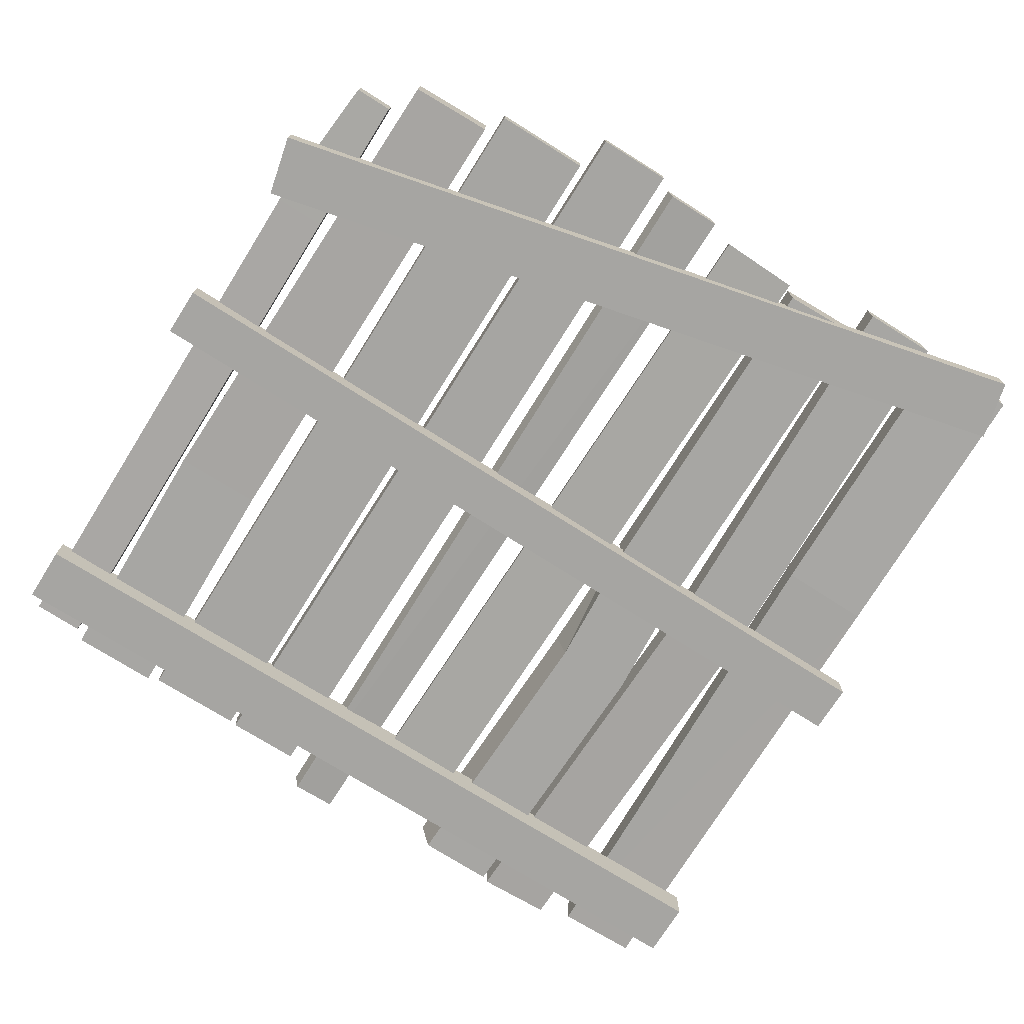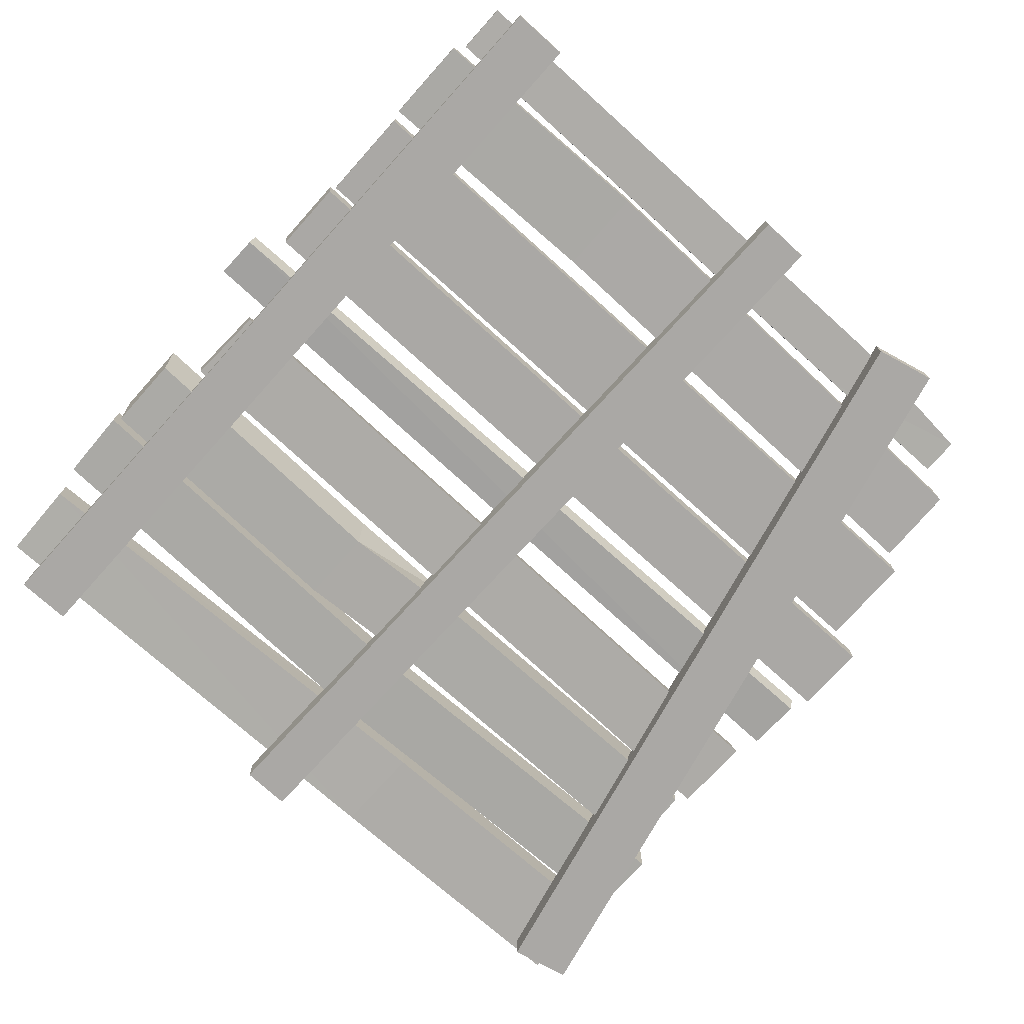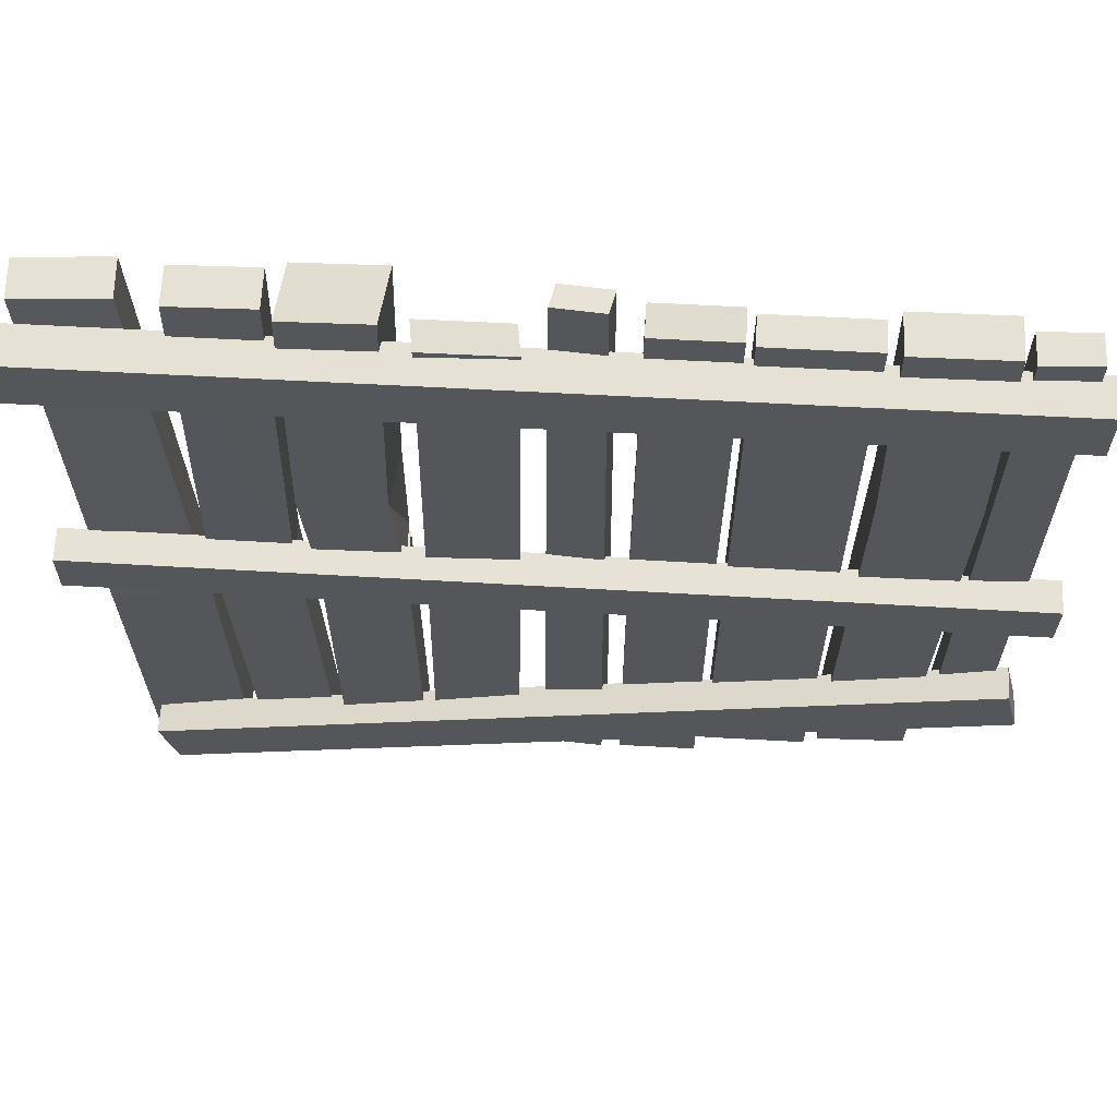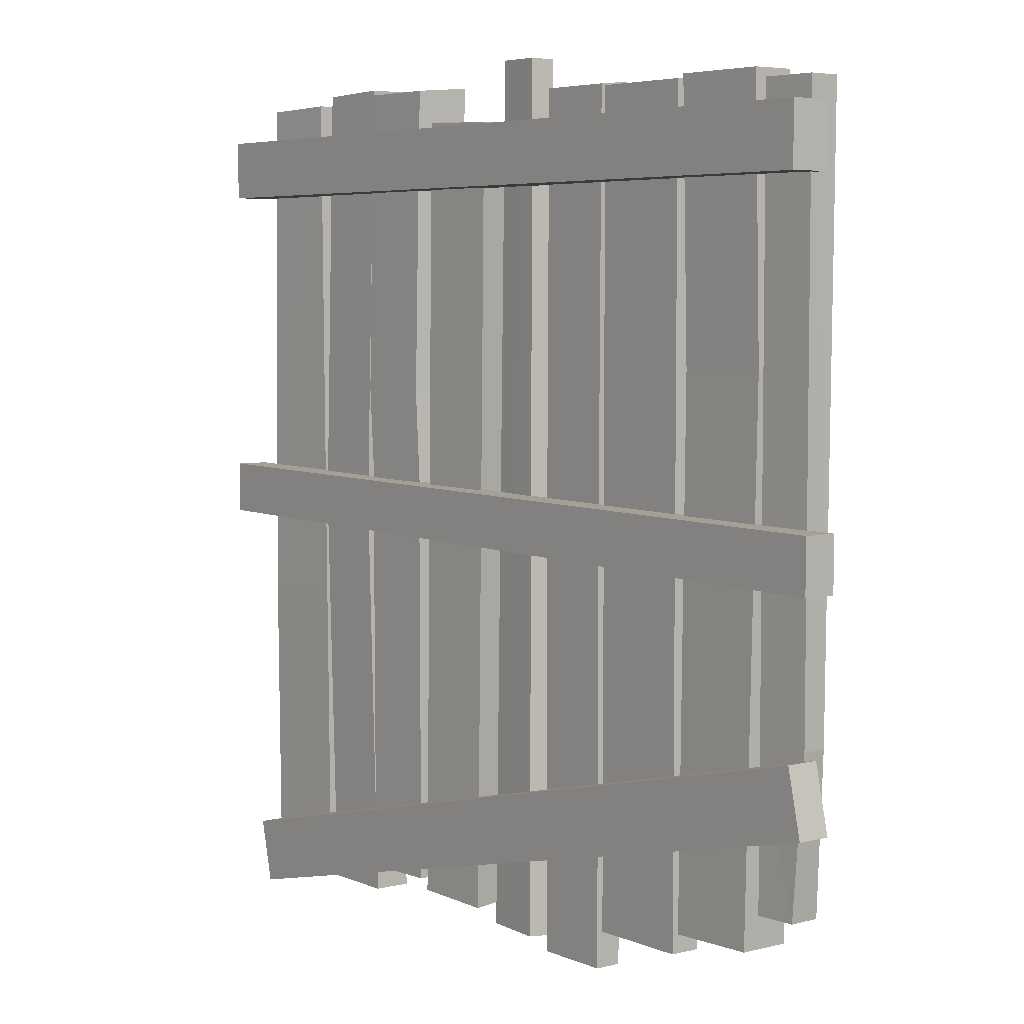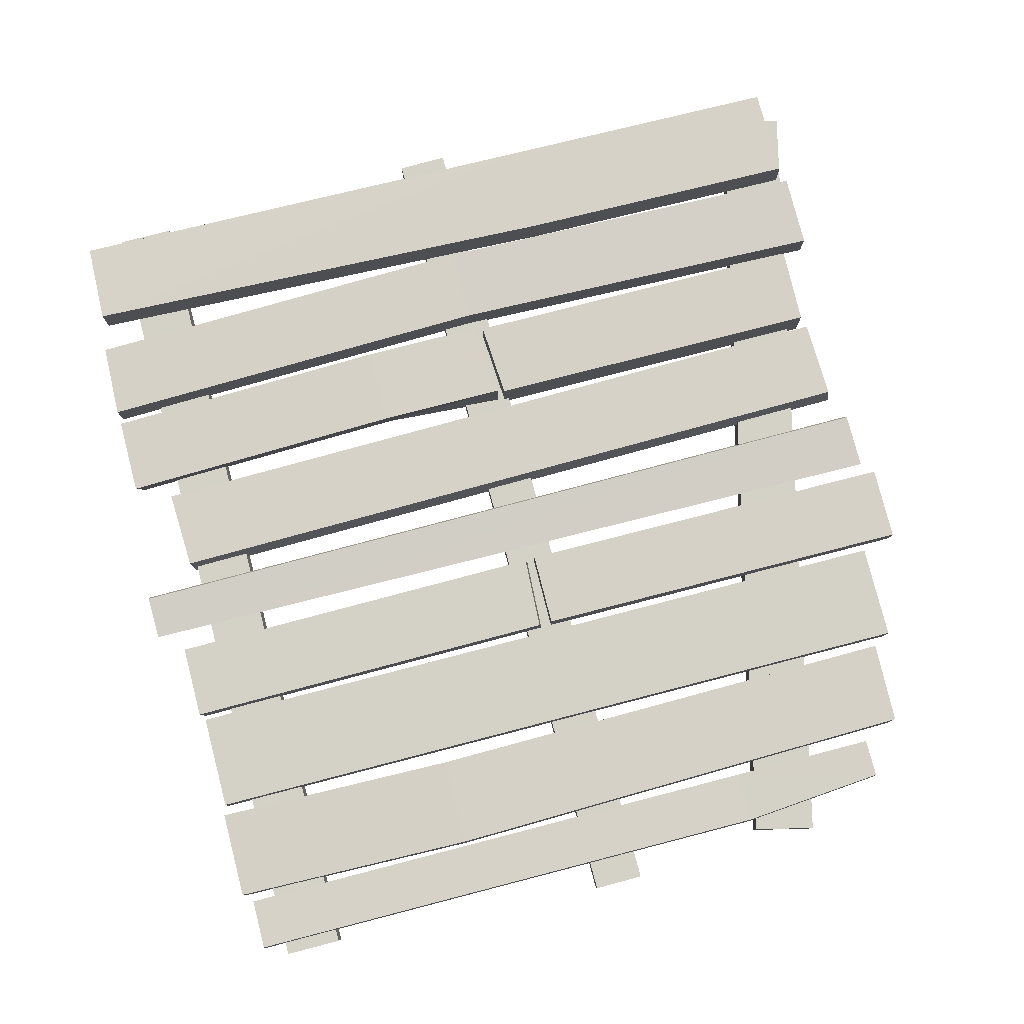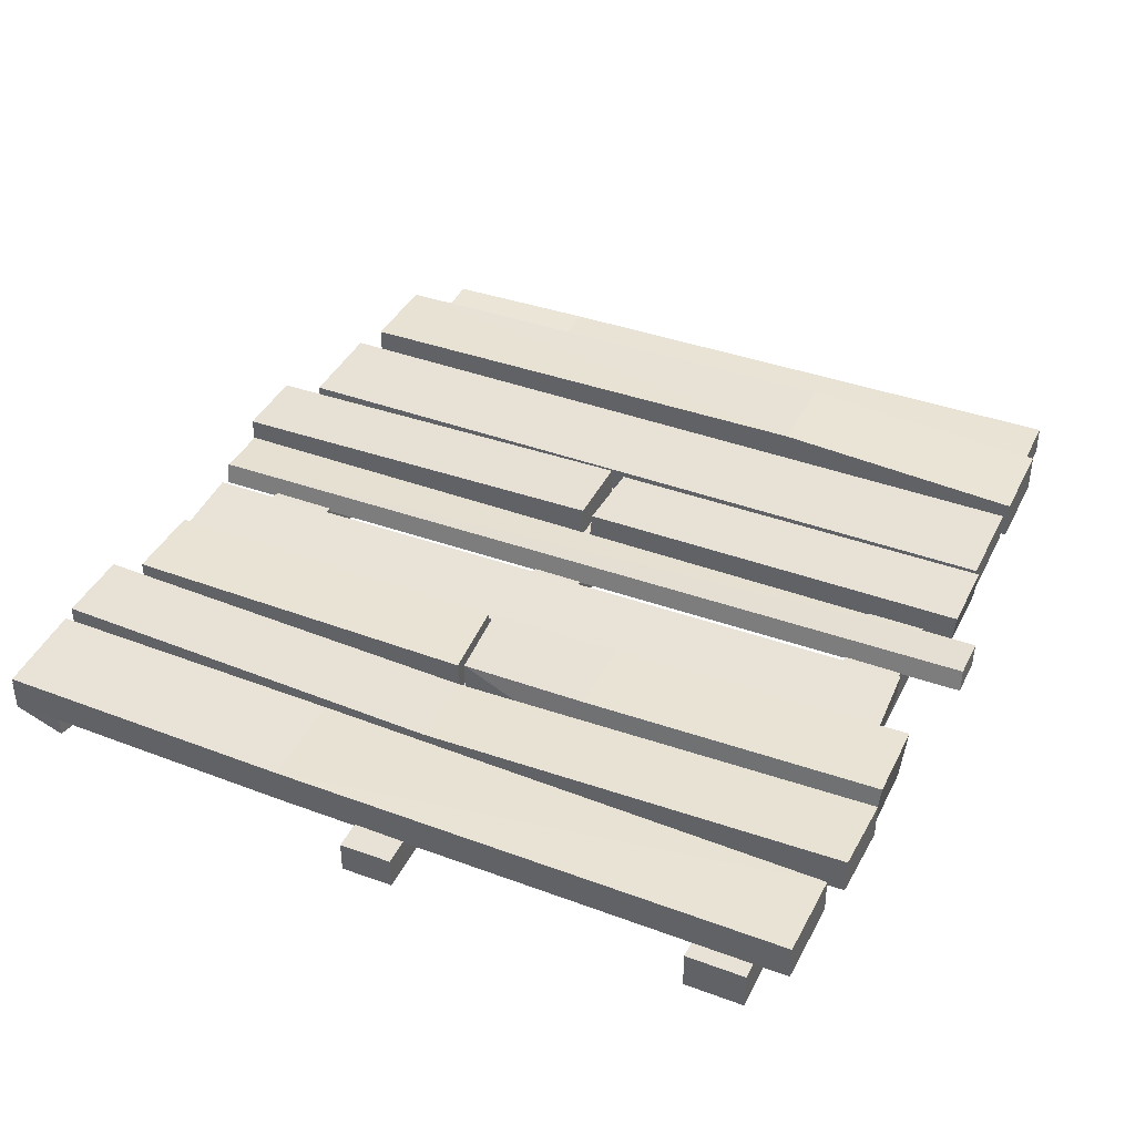
<metadata>
{"format":"obj","ext":"obj","renderer":"f3d","projection":"perspective","resolution":1024,"background":"white","views":[{"elev":-73.8,"azim":148.0,"up":"+Y"},{"elev":-75.1,"azim":48.1,"up":"+Y"},{"elev":64.2,"azim":3.1,"up":"+Z"},{"elev":5.3,"azim":52.5,"up":"+Z"},{"elev":79.8,"azim":75.5,"up":"+Y"},{"elev":40.3,"azim":-65.4,"up":"+Y"}]}
</metadata>
<code>
o Cube.001_Cube.015
v -0.7796 0.04012 -1.026
v -0.7764 -0.04883 -1.026
v -0.8038 0.05868 0.9368
v -0.801 -0.03027 0.9369
v -0.5526 0.04824 -1.028
v -0.5494 -0.0407 -1.028
v -0.6042 0.0668 0.9423
v -0.6014 -0.02214 0.9424
v -0.09313 0.002854 -0.9847
v -0.08377 -0.06505 -0.9896
v -0.06615 0.002854 0.8768
v -0.05679 -0.06505 0.8718
v 0.107 0.008579 -0.9908
v 0.1163 -0.05932 -0.9958
v 0.1339 0.008579 0.8679
v 0.1432 -0.05932 0.863
v -0.3098 0.05683 -0.06933
v -0.3079 -0.05998 -0.06946
v -0.2897 0.06066 0.9603
v -0.3081 -0.05998 0.9508
v -0.1187 0.05998 -0.08258
v -0.1168 -0.05683 -0.08271
v -0.09818 0.06382 0.9603
v -0.1166 -0.05683 0.9508
v 0.1889 0.000658 -1.022
v 0.1772 -0.05103 -1.02
v 0.2033 0.01768 1
v 0.1915 -0.034 1.002
v 0.3278 -0.006548 -1.024
v 0.316 -0.05823 -1.022
v 0.3132 0.01047 0.9985
v 0.3014 -0.04121 1
v 0.3617 0.01751 -1.049
v 0.3617 -0.0445 -1.049
v 0.3623 0.02691 -0.0387
v 0.3618 -0.0445 -0.04524
v 0.5462 0.01751 -1.049
v 0.5462 -0.0445 -1.049
v 0.5466 0.02691 -0.03058
v 0.5461 -0.0445 -0.03713
v -0.5134 0.0445 -1.038
v -0.5134 -0.0445 -1.038
v -0.5133 0.0445 0.9588
v -0.5133 -0.0445 0.9588
v -0.3289 0.0445 -1.038
v -0.3289 -0.0445 -1.038
v -0.3289 0.0445 0.9647
v -0.3289 -0.0445 0.9647
v 0.5697 0.02132 -0.9587
v 0.5697 -0.04911 -0.9587
v 0.5697 0.02131 0.9218
v 0.5697 -0.04911 0.9218
v 0.8085 0.02132 -0.9587
v 0.8085 -0.04911 -0.9587
v 0.8085 0.02131 0.9218
v 0.8085 -0.04911 0.9218
v 0.8361 0.05681 -0.9066
v 0.837 -0.05895 -0.9065
v 0.8361 0.03629 0.9289
v 0.837 -0.05895 0.9289
v 1.042 0.05895 -0.9021
v 1.043 -0.05681 -0.9021
v 1.055 0.03842 0.9289
v 1.056 -0.05681 0.9289
v 1.079 0.01949 -0.816
v 1.081 -0.05255 -0.816
v 1.079 0.01949 0.907
v 1.081 -0.05255 0.907
v 1.174 0.0243 -0.816
v 1.176 -0.04775 -0.816
v 1.205 0.0243 0.907
v 1.207 -0.04775 0.907
v -0.8386 -0.03359 0.8539
v -0.8386 -0.1257 0.8539
v -0.8386 -0.03359 0.7132
v -0.8386 -0.1257 0.7132
v 1.238 -0.03359 0.8539
v 1.238 -0.1257 0.8539
v 1.238 -0.03359 0.7132
v 1.238 -0.1257 0.7132
v -0.8563 -0.04102 0.01648
v -0.8563 -0.1183 0.01648
v -0.8576 -0.04102 -0.1072
v -0.8576 -0.1183 -0.1072
v 1.278 -0.04102 -0.00314
v 1.278 -0.1183 -0.00314
v 1.277 -0.04102 -0.1268
v 1.277 -0.1183 -0.1268
v -0.7591 -0.04102 -0.9287
v -0.7591 -0.1183 -0.9287
v -0.7239 -0.04102 -1.08
v -0.7239 -0.1183 -1.08
v 1.234 -0.04102 -0.4678
v 1.234 -0.1183 -0.4678
v 1.269 -0.04102 -0.6189
v 1.269 -0.1183 -0.6189
v -0.7895 0.04033 -0.3026
v -0.7863 -0.04861 -0.3026
v -0.5625 0.04845 -0.3045
v -0.5593 -0.04049 -0.3045
v -0.3098 0.06066 0.2389
v -0.3282 -0.05998 0.2294
v -0.1183 0.06382 0.2389
v -0.1367 -0.05683 0.2294
v -0.5404 0.03935 -0.0589
v -0.5404 -0.04965 -0.0589
v -0.3558 0.03935 -0.0589
v -0.3558 -0.04965 -0.0589
v 0.3673 -0.0445 0.9272
v 0.3678 0.02691 0.9337
v 0.5523 0.02691 0.9337
v 0.5518 -0.0445 0.9272
v 0.3617 -0.0445 -0.06447
v 0.3617 0.03615 -0.06456
v 0.5462 0.03615 -0.06456
v 0.5462 -0.0445 -0.06448
v 0.8491 0.05944 0.3114
v 0.8501 -0.05632 0.3114
v 1.068 0.06157 0.3128
v 1.069 -0.05419 0.3128
v -0.3059 0.04889 -0.08728
v -0.304 -0.06792 -0.08742
v -0.1149 0.05204 -0.1005
v -0.113 -0.06477 -0.1007
v -0.3059 0.04669 -0.08728
v -0.304 -0.06792 -0.08742
v -0.113 -0.06477 -0.1007
v -0.1149 0.04984 -0.1005
v -0.3035 0.04889 -0.9702
v -0.3016 -0.06792 -0.9702
v -0.1101 -0.06477 -0.966
v -0.112 0.05204 -0.966
v 1.079 0.004668 -0.4545
v 1.081 -0.05255 -0.4545
v 1.205 0.009469 -0.4545
v 1.207 -0.04775 -0.4545
v -0.8386 -0.03359 0.8539
v 1.238 -0.03359 0.8539
v -0.7239 -0.04102 -1.08
v 1.269 -0.04102 -0.6189
f 97 4 3
f 3 8 7
f 100 5 99
f 6 1 5
f 99 1 97
f 100 2 6
f 10 11 9
f 12 15 11
f 15 14 13
f 13 10 9
f 11 13 9
f 12 14 16
f 102 19 101
f 19 24 23
f 104 21 103
f 21 18 17
f 103 17 101
f 104 18 22
f 25 28 27
f 28 31 27
f 32 29 31
f 29 26 25
f 31 25 27
f 32 26 30
f 33 113 114
f 36 112 109
f 116 37 115
f 37 34 33
f 115 33 114
f 116 34 38
f 105 44 43
f 44 47 43
f 107 46 45
f 45 42 41
f 107 41 105
f 108 42 46
f 50 51 49
f 52 55 51
f 55 54 53
f 53 50 49
f 55 49 51
f 56 50 54
f 118 59 117
f 60 63 59
f 120 61 119
f 61 58 57
f 117 61 57
f 118 62 120
f 133 68 67
f 67 72 71
f 135 70 69
f 70 65 69
f 133 69 65
f 134 70 136
f 73 76 75
f 76 79 75
f 80 77 79
f 77 74 73
f 75 77 73
f 76 78 80
f 81 84 83
f 84 87 83
f 88 85 87
f 85 82 81
f 87 81 83
f 88 82 86
f 90 91 89
f 92 95 91
f 95 94 93
f 93 90 89
f 91 93 89
f 92 94 96
f 8 98 100
f 7 97 3
f 8 99 7
f 1 98 97
f 20 104 24
f 19 103 101
f 23 104 103
f 17 102 101
f 44 108 48
f 43 107 105
f 48 107 47
f 42 105 41
f 109 111 110
f 36 110 35
f 40 111 112
f 35 111 39
f 113 115 114
f 39 36 35
f 64 118 120
f 63 117 59
f 63 120 119
f 57 118 117
f 123 122 124
f 128 129 125
f 124 128 123
f 123 125 121
f 122 125 126
f 122 127 124
f 132 130 129
f 125 130 126
f 127 130 131
f 128 131 132
f 72 134 136
f 71 133 67
f 72 135 71
f 66 133 65
f 97 98 4
f 3 4 8
f 100 6 5
f 6 2 1
f 99 5 1
f 100 98 2
f 10 12 11
f 12 16 15
f 15 16 14
f 13 14 10
f 11 15 13
f 12 10 14
f 102 20 19
f 19 20 24
f 104 22 21
f 21 22 18
f 103 21 17
f 104 102 18
f 25 26 28
f 28 32 31
f 32 30 29
f 29 30 26
f 31 29 25
f 32 28 26
f 33 34 113
f 36 40 112
f 116 38 37
f 37 38 34
f 115 37 33
f 116 113 34
f 105 106 44
f 44 48 47
f 107 108 46
f 45 46 42
f 107 45 41
f 108 106 42
f 50 52 51
f 52 56 55
f 55 56 54
f 53 54 50
f 55 53 49
f 56 52 50
f 118 60 59
f 60 64 63
f 120 62 61
f 61 62 58
f 117 119 61
f 118 58 62
f 133 134 68
f 67 68 72
f 135 136 70
f 70 66 65
f 133 135 69
f 134 66 70
f 73 74 76
f 76 80 79
f 80 78 77
f 77 78 74
f 75 79 77
f 76 74 78
f 81 82 84
f 84 88 87
f 88 86 85
f 85 86 82
f 87 85 81
f 88 84 82
f 90 92 91
f 92 96 95
f 95 96 94
f 93 94 90
f 91 95 93
f 92 90 94
f 8 4 98
f 7 99 97
f 8 100 99
f 1 2 98
f 20 102 104
f 19 23 103
f 23 24 104
f 17 18 102
f 44 106 108
f 43 47 107
f 48 108 107
f 42 106 105
f 109 112 111
f 36 109 110
f 40 39 111
f 35 110 111
f 113 116 115
f 39 40 36
f 64 60 118
f 63 119 117
f 63 64 120
f 57 58 118
f 123 121 122
f 128 132 129
f 124 127 128
f 123 128 125
f 122 121 125
f 122 126 127
f 132 131 130
f 125 129 130
f 127 126 130
f 128 127 131
f 72 68 134
f 71 135 133
f 72 136 135
f 66 134 133
l 137 138
l 140 139

</code>
